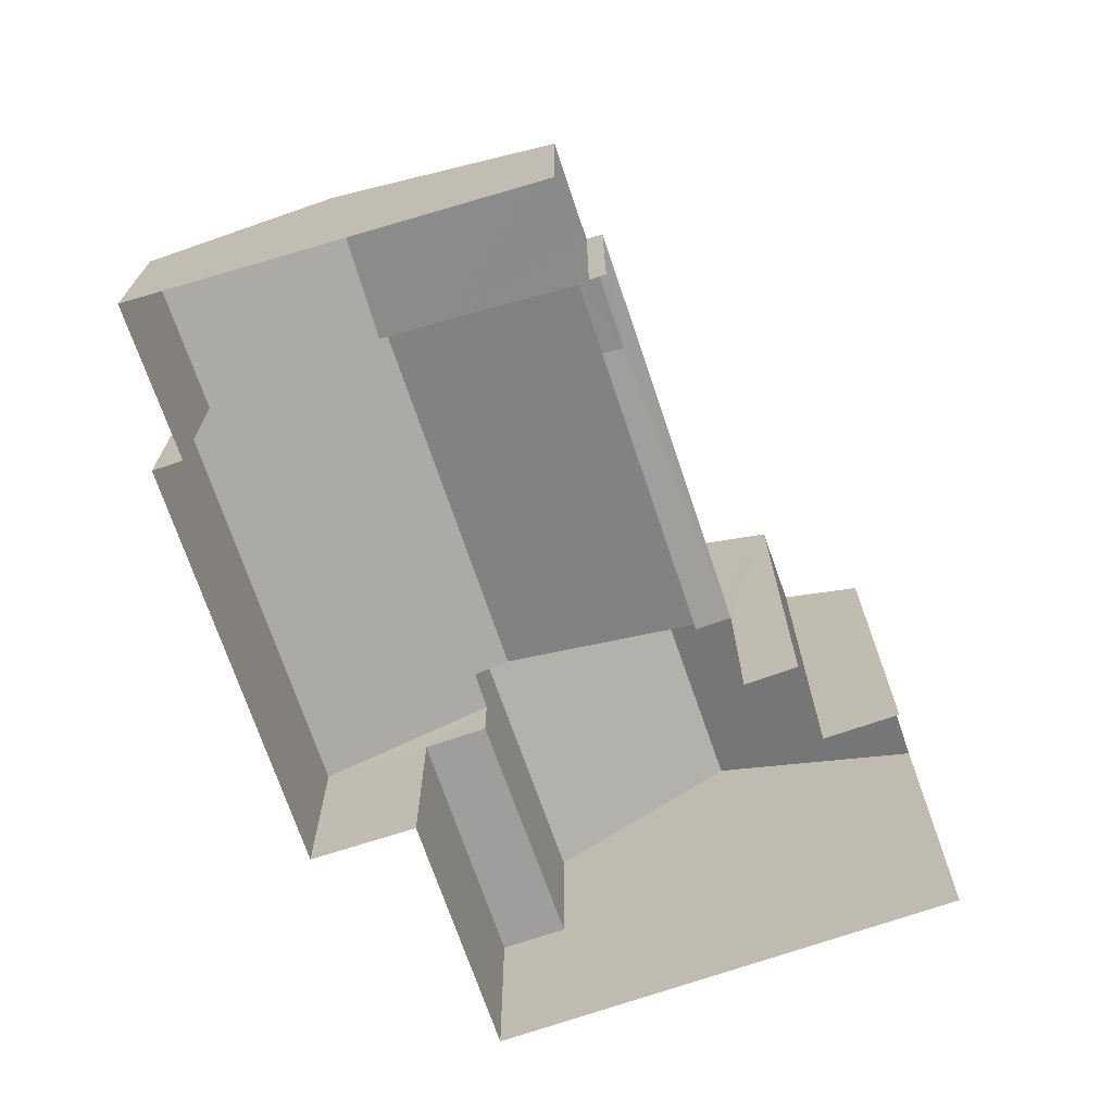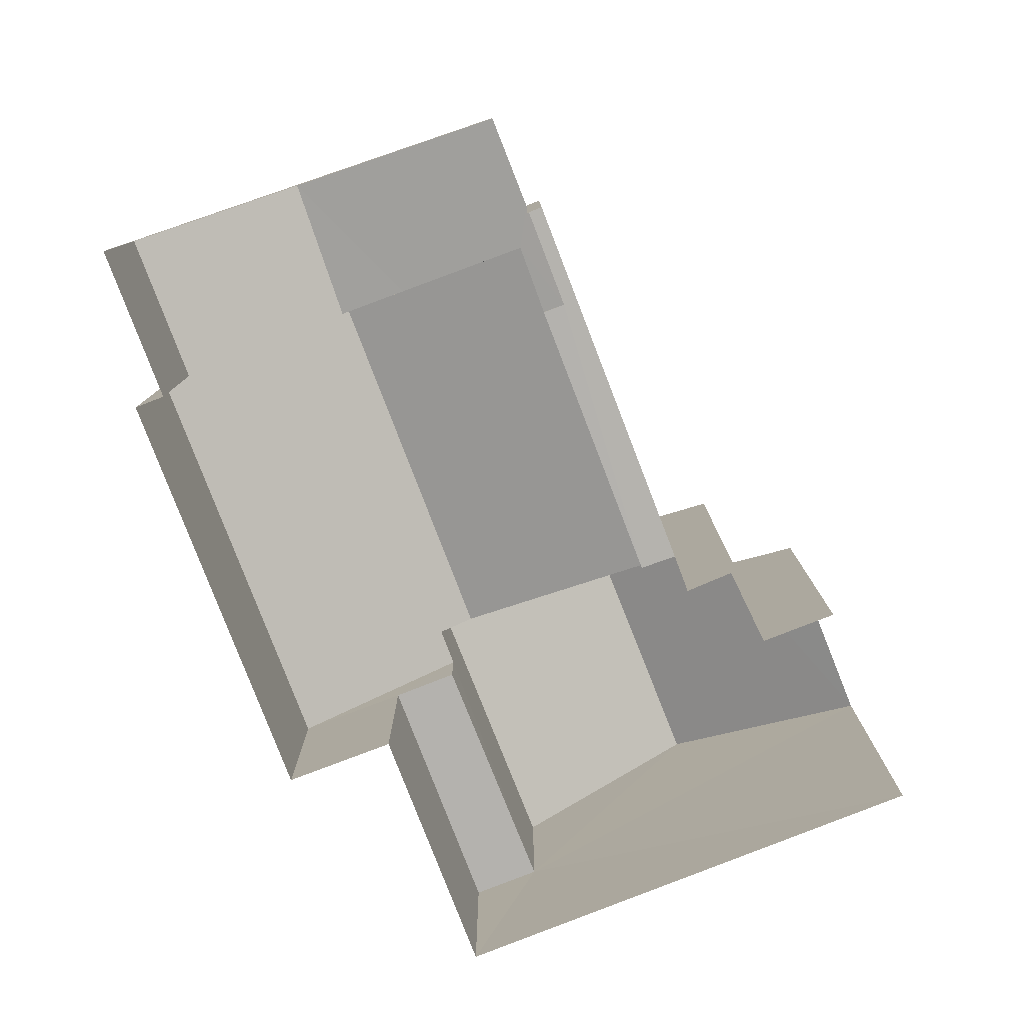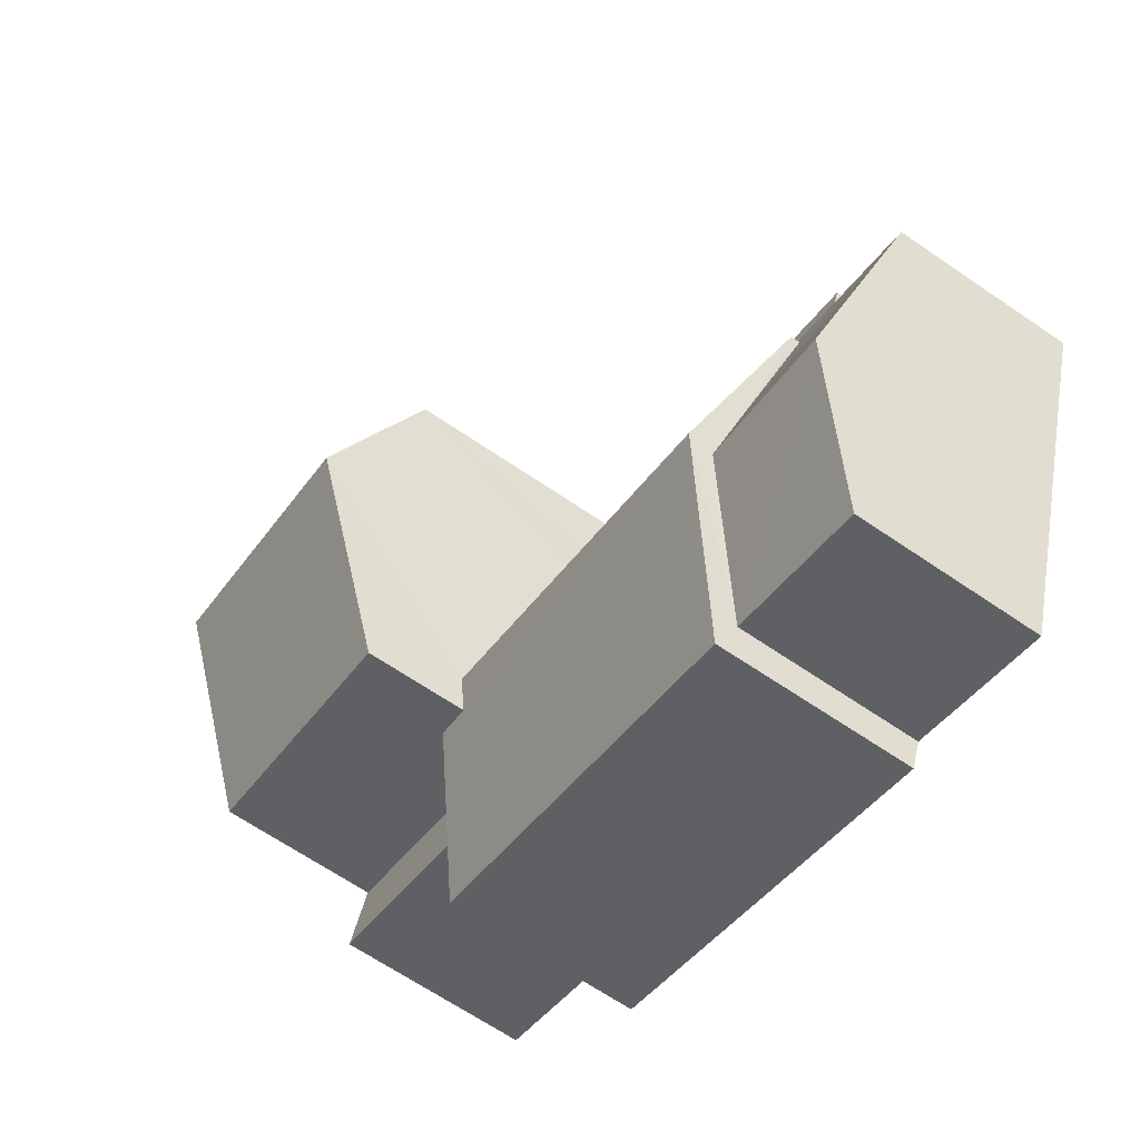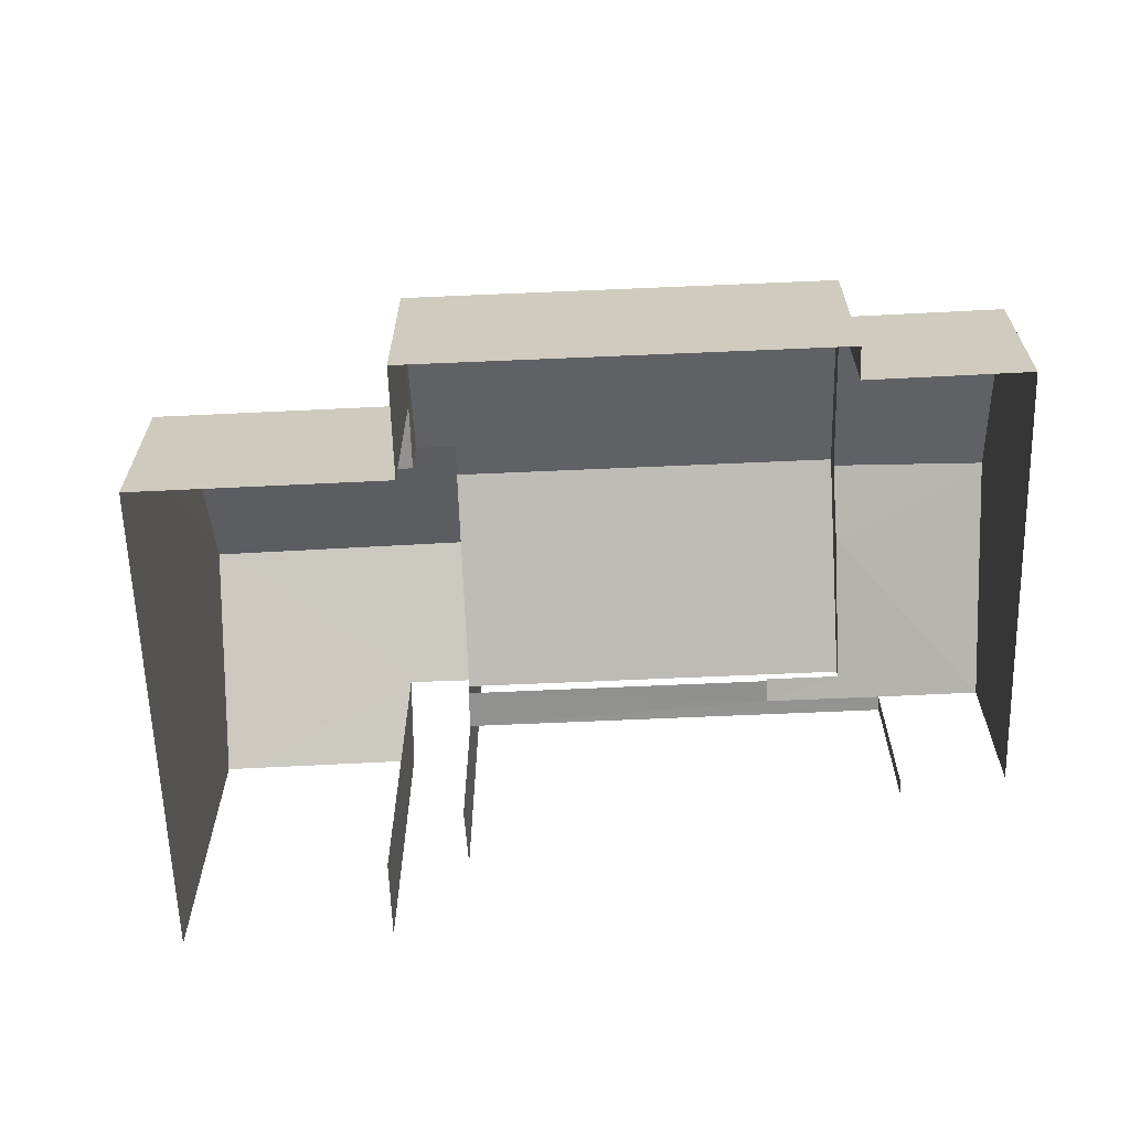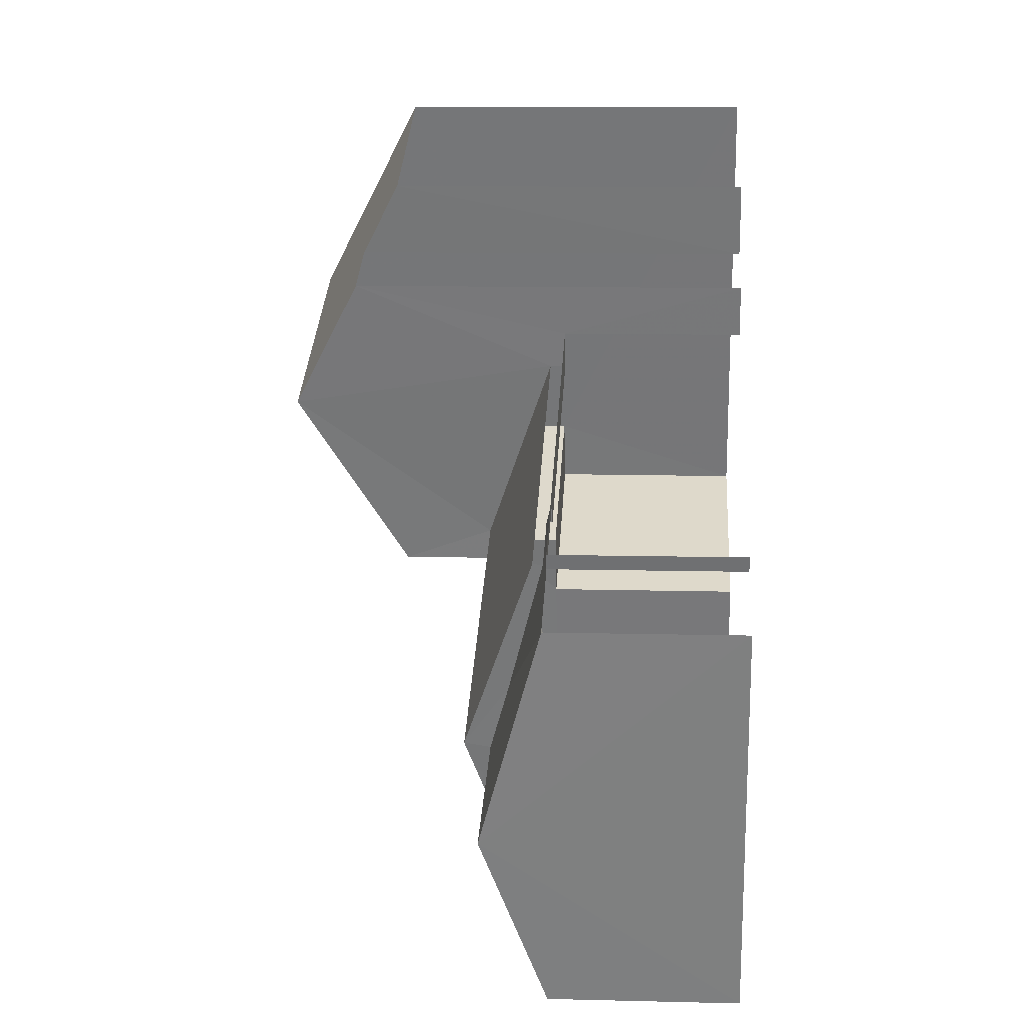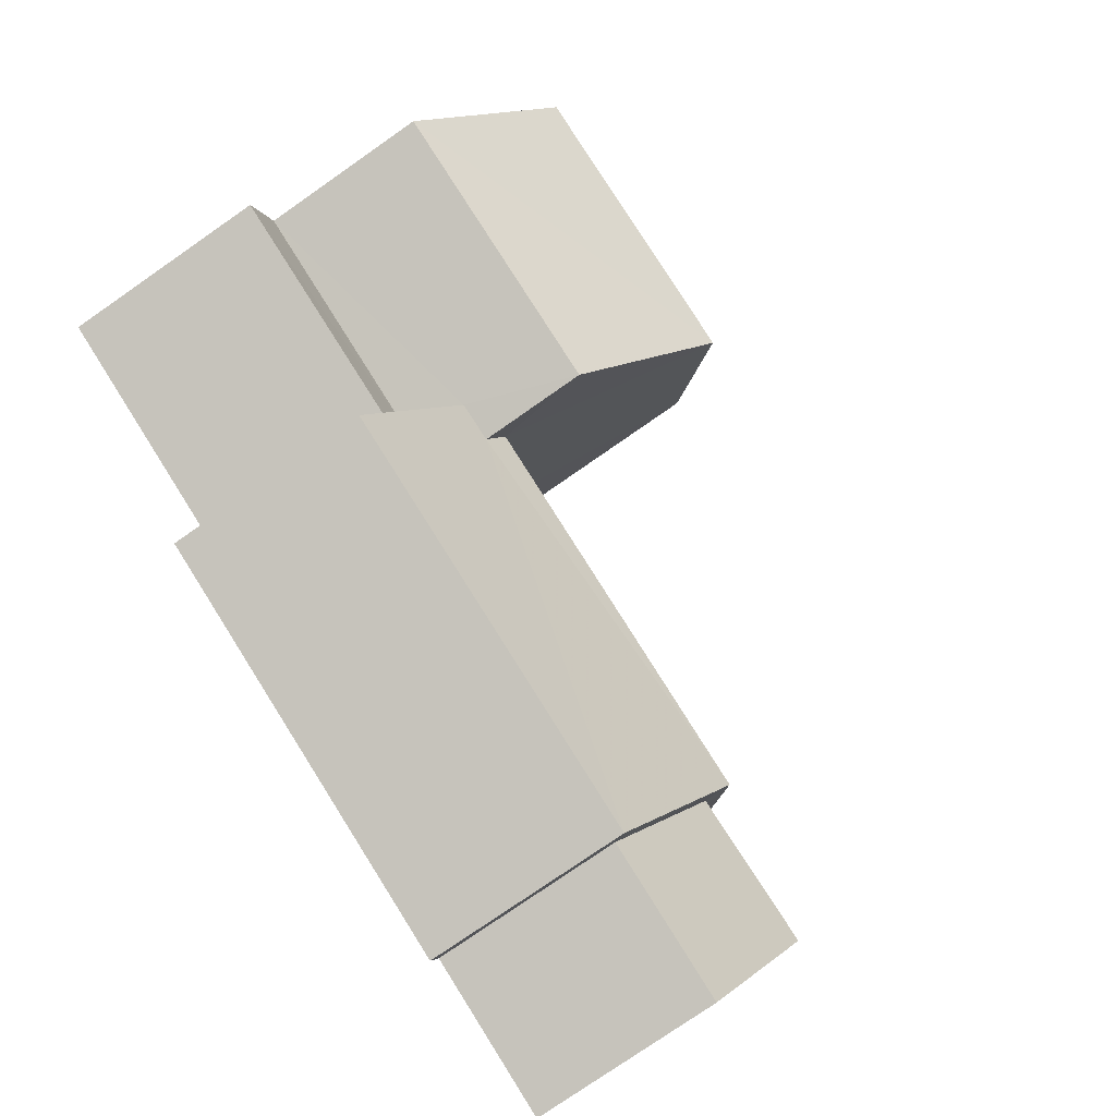
<metadata>
{"format":"obj","ext":"obj","renderer":"f3d","projection":"perspective","resolution":1024,"background":"white","views":[{"elev":-70.9,"azim":87.4,"up":"+Z"},{"elev":-79.8,"azim":89.8,"up":"+Z"},{"elev":-66.7,"azim":55.7,"up":"+Y"},{"elev":-66.1,"azim":-18.7,"up":"+Z"},{"elev":10.8,"azim":93.6,"up":"+Y"},{"elev":-76.8,"azim":-55.2,"up":"+Y"}]}
</metadata>
<code>
v -2.24e+05 -1.278e+05 15.43
v -2.24e+05 -1.278e+05 15.43
v -2.241e+05 -1.278e+05 15.43
v -2.24e+05 -1.278e+05 15.43
v -2.24e+05 -1.278e+05 15.43
v -2.24e+05 -1.278e+05 15.43
v -2.24e+05 -1.278e+05 15.43
v -2.24e+05 -1.278e+05 15.43
v -2.241e+05 -1.278e+05 15.43
v -2.241e+05 -1.278e+05 15.43
v -2.24e+05 -1.278e+05 15.43
v -2.24e+05 -1.278e+05 15.43
v -2.24e+05 -1.278e+05 15.43
v -2.24e+05 -1.278e+05 15.43
v -2.24e+05 -1.278e+05 18.31
v -2.24e+05 -1.278e+05 18.31
v -2.24e+05 -1.278e+05 18.31
v -2.24e+05 -1.278e+05 18.31
v -2.24e+05 -1.278e+05 18.31
v -2.24e+05 -1.278e+05 18.31
v -2.241e+05 -1.278e+05 21.13
v -2.24e+05 -1.278e+05 21.13
v -2.24e+05 -1.278e+05 22.87
v -2.241e+05 -1.278e+05 22.87
v -2.24e+05 -1.278e+05 18.56
v -2.241e+05 -1.278e+05 18.56
v -2.24e+05 -1.278e+05 18.56
v -2.241e+05 -1.278e+05 18.56
v -2.24e+05 -1.278e+05 19.66
v -2.24e+05 -1.278e+05 18.56
v -2.24e+05 -1.278e+05 19.66
v -2.24e+05 -1.278e+05 18.56
v -2.24e+05 -1.278e+05 21.75
v -2.241e+05 -1.278e+05 21.13
v -2.24e+05 -1.278e+05 21.75
v -2.24e+05 -1.278e+05 21.13
v -2.24e+05 -1.278e+05 19.47
v -2.241e+05 -1.278e+05 18.56
v -2.24e+05 -1.278e+05 19.47
v -2.24e+05 -1.278e+05 18.56
v -2.24e+05 -1.278e+05 18.31
v -2.24e+05 -1.278e+05 18.31
v -2.24e+05 -1.278e+05 19.29
v -2.24e+05 -1.278e+05 19.26
v -2.24e+05 -1.278e+05 18.4
v -2.24e+05 -1.278e+05 18.4
v -2.24e+05 -1.278e+05 18.95
v -2.24e+05 -1.278e+05 18.31
f 1 2 3
f 4 1 5
f 6 4 5
f 7 8 9
f 1 3 8
f 10 11 9
f 12 11 10
f 13 5 7
f 14 7 11
f 1 8 5
f 11 7 9
f 5 8 7
f 32 46 45
f 32 45 30
f 45 19 30
f 45 20 19
f 5 48 6
f 5 15 48
f 7 18 16
f 13 7 16
f 12 10 34
f 36 12 34
f 33 14 11
f 33 35 14
f 15 16 17
f 16 18 17
f 17 19 20
f 17 18 19
f 21 22 23
f 24 21 23
f 25 26 27
f 25 28 26
f 29 30 31
f 29 32 30
f 23 33 24
f 24 33 34
f 23 35 33
f 34 33 36
f 37 38 39
f 38 40 39
f 39 29 31
f 39 40 29
f 41 42 43
f 44 41 43
f 17 45 46
f 17 46 15
f 47 48 15
f 46 47 15
f 43 47 44
f 43 48 47
f 22 39 31
f 7 14 18
f 30 19 18
f 23 22 31
f 18 14 35
f 23 31 30
f 23 30 35
f 30 18 35
f 37 21 28
f 28 25 37
f 22 21 37
f 39 22 37
f 36 11 12
f 36 33 11
f 46 32 47
f 1 41 2
f 47 32 29
f 47 29 44
f 40 2 41
f 29 40 41
f 41 44 29
f 24 34 28
f 21 24 28
f 34 10 28
f 28 10 9
f 28 9 26
f 37 25 27
f 37 27 38
f 8 3 38
f 27 8 38
f 38 3 2
f 40 38 2
f 42 4 43
f 4 6 43
f 6 48 43
f 15 5 13
f 16 15 13
f 1 4 42
f 41 1 42
f 45 17 20
f 8 26 9
f 8 27 26

</code>
